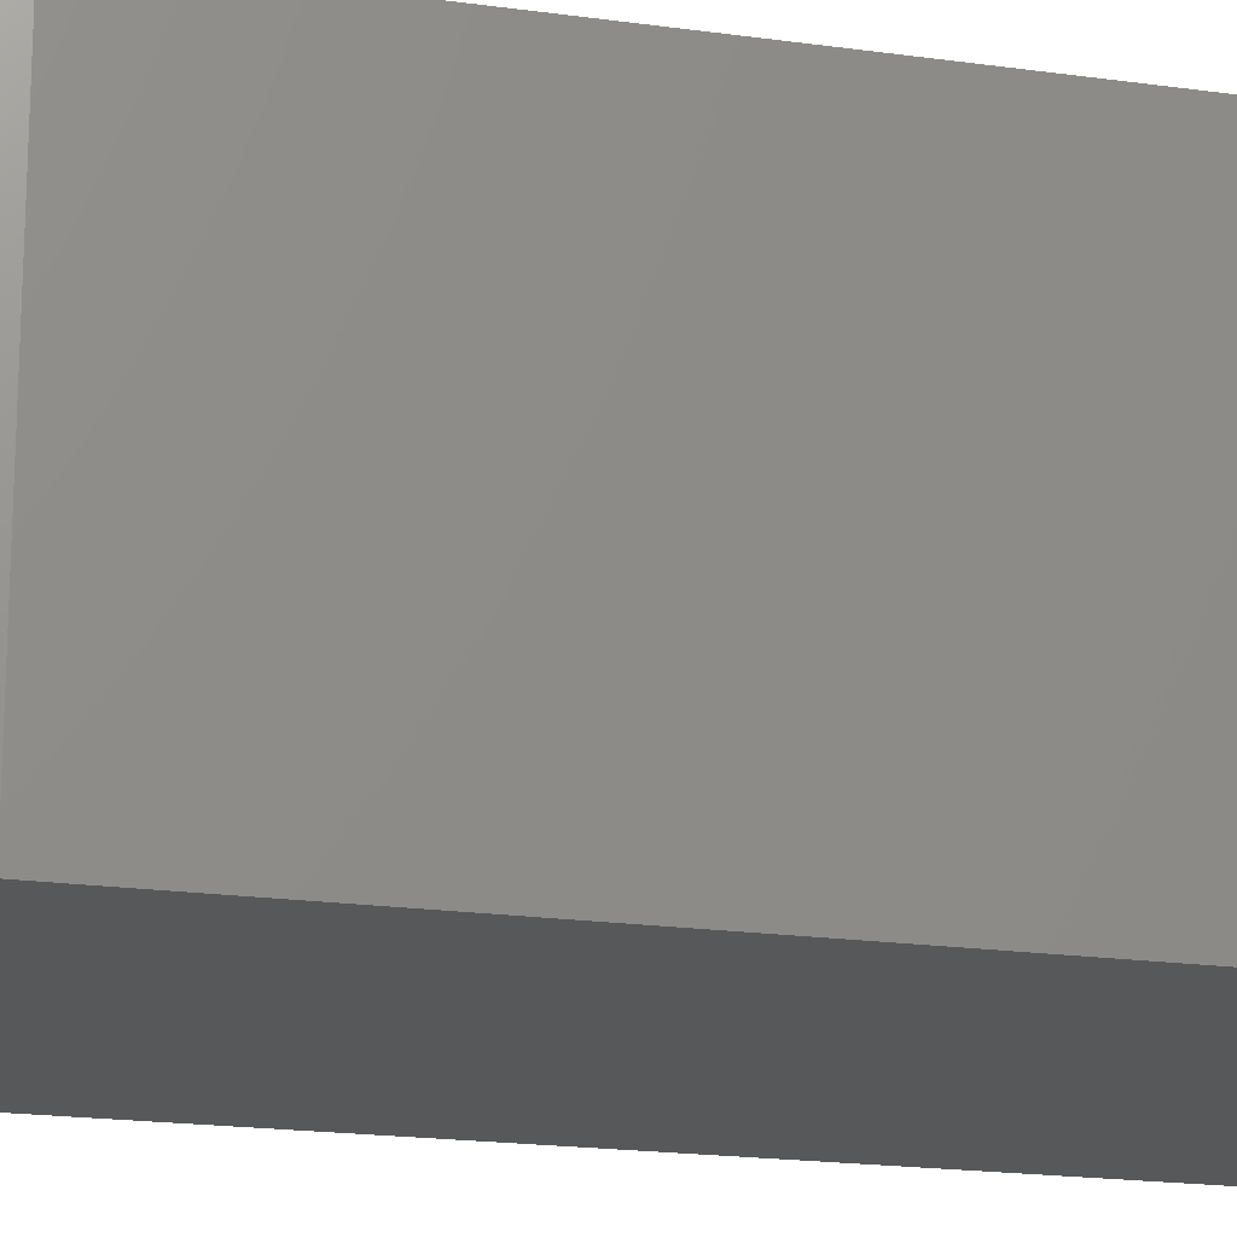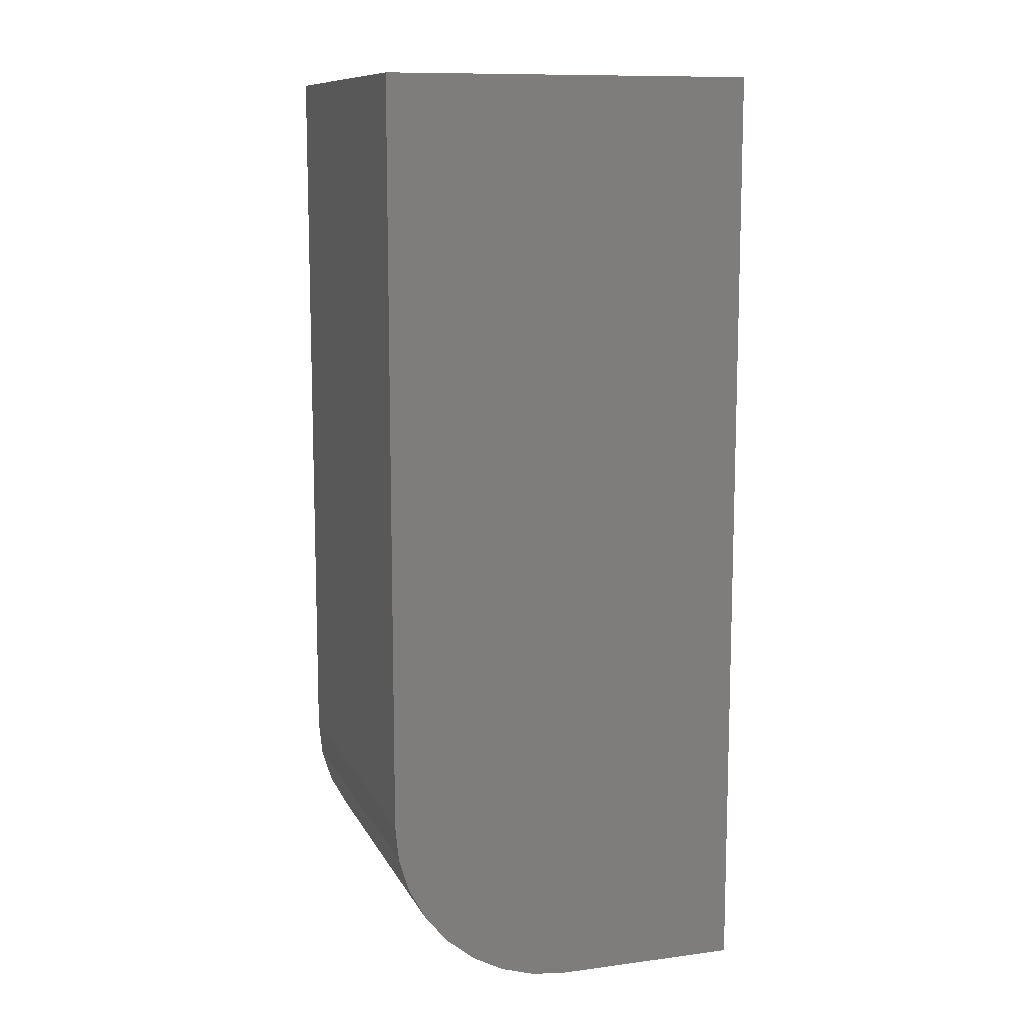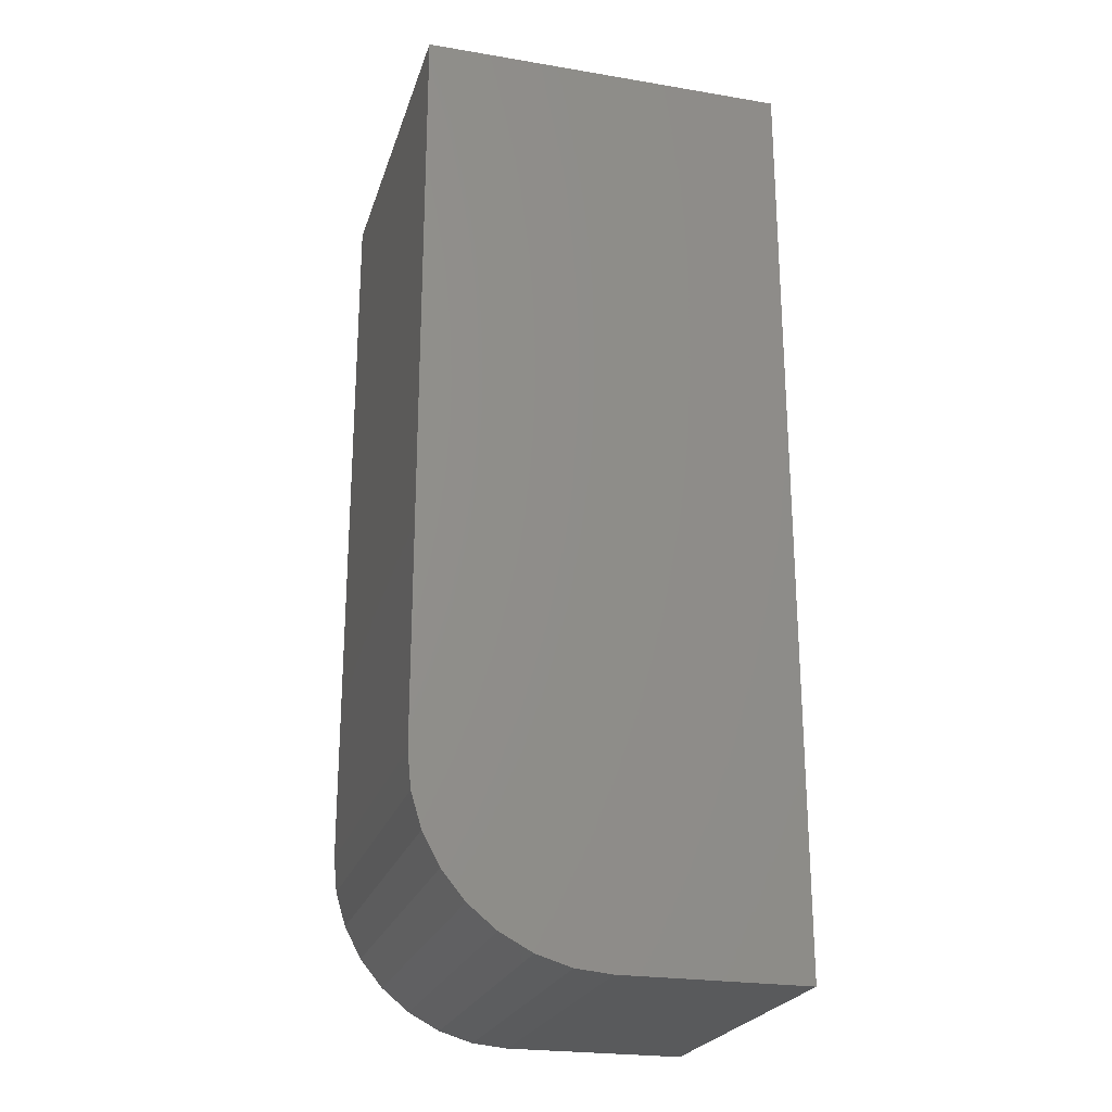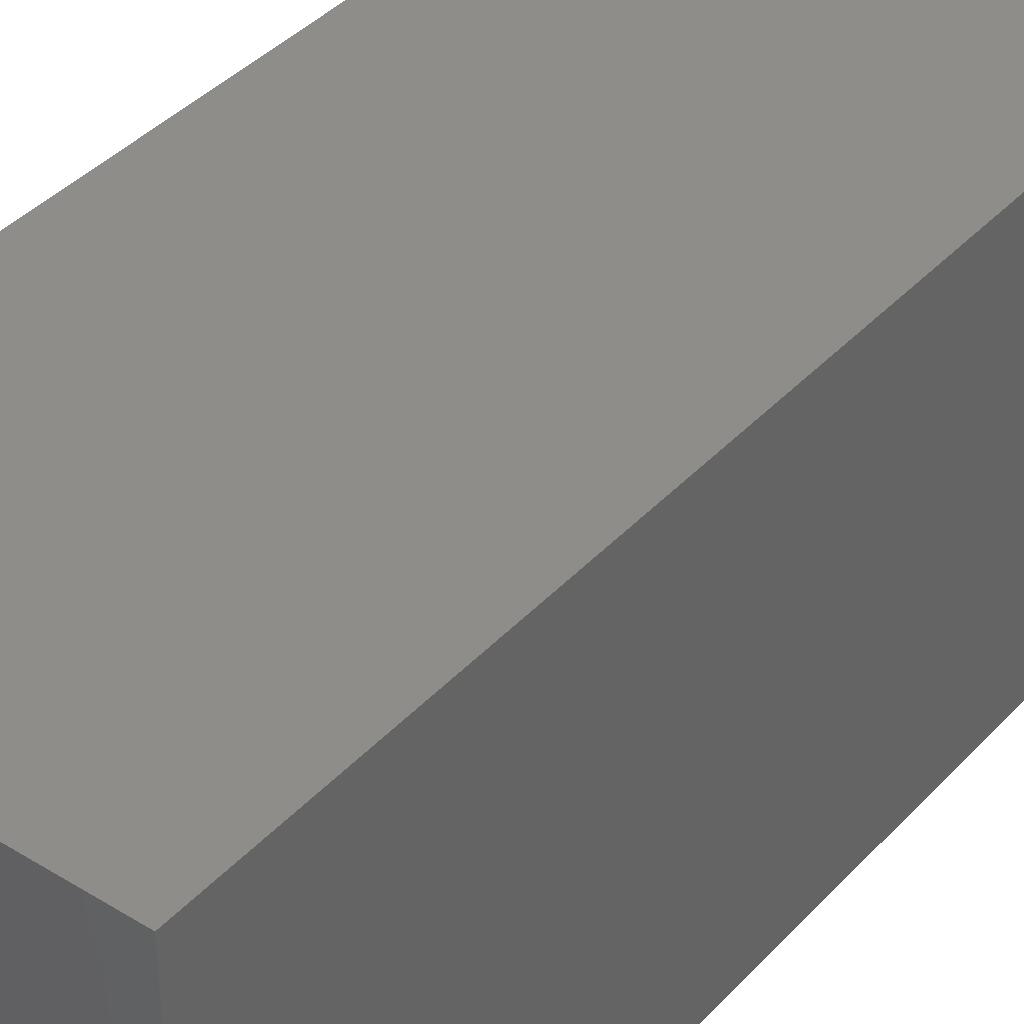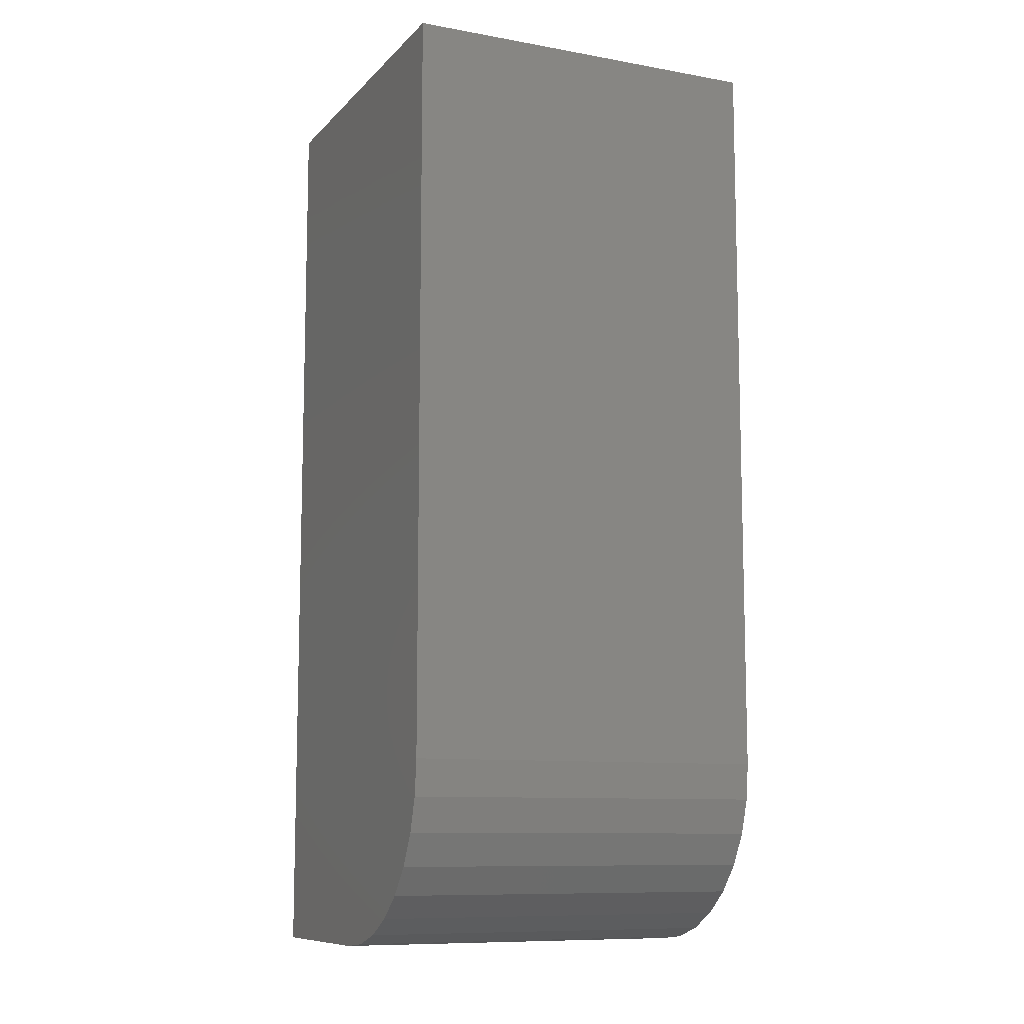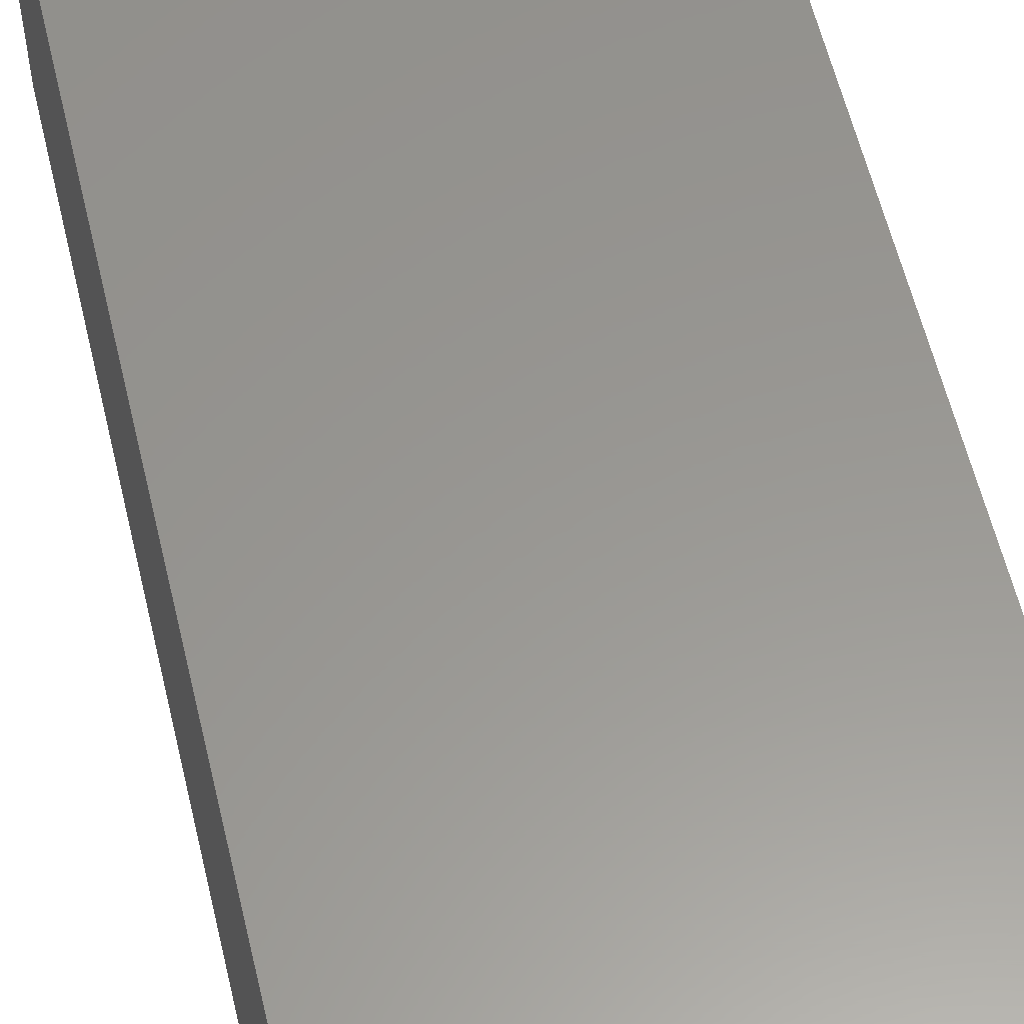
<metadata>
{"format":"stl","ext":"stl","renderer":"f3d","projection":"perspective","resolution":1024,"background":"white","views":[{"elev":-18.8,"azim":74.8,"up":"+Z"},{"elev":10.9,"azim":162.1,"up":"+Y"},{"elev":-23.6,"azim":164.4,"up":"+Y"},{"elev":39.3,"azim":-142.4,"up":"+Z"},{"elev":-9.9,"azim":65.5,"up":"+Y"},{"elev":58.6,"azim":-13.3,"up":"+Z"}]}
</metadata>
<code>
# stl→obj: 24 verts, 44 faces
v 0 -0.75 0
v 0.1484 -0.75 -9.089e-18
v 1.818e-17 -0.75 0.2969
v 0.1484 -0.75 0.2969
v 0.1774 -0.7471 0.2969
v 0.2052 -0.7387 0.2969
v 0.2309 -0.725 0.2969
v 0.2534 -0.7065 0.2969
v 0.2719 -0.684 0.2969
v 0.2856 -0.6584 0.2969
v 0.294 -0.6305 0.2969
v 0.2969 -0.6016 0.2969
v 0.2969 0 0.2969
v 1.818e-17 0 0.2969
v 0.2969 0 -1.818e-17
v 0.2969 -0.6016 -1.818e-17
v 0 0 0
v 0.294 -0.6305 -1.8e-17
v 0.2856 -0.6584 -1.749e-17
v 0.2719 -0.684 -1.665e-17
v 0.2534 -0.7065 -1.552e-17
v 0.2309 -0.725 -1.414e-17
v 0.2052 -0.7387 -1.257e-17
v 0.1774 -0.7471 -1.086e-17
f 1 2 3
f 3 2 4
f 3 4 5
f 3 5 6
f 3 6 7
f 3 7 8
f 3 8 9
f 3 9 10
f 3 10 11
f 3 11 12
f 3 12 13
f 3 13 14
f 15 13 16
f 16 13 12
f 1 17 15
f 1 15 16
f 1 16 18
f 1 18 19
f 1 19 20
f 1 20 21
f 1 21 22
f 1 22 23
f 1 23 24
f 1 24 2
f 16 12 18
f 18 12 11
f 18 11 19
f 19 11 10
f 19 10 20
f 20 10 9
f 20 9 21
f 21 9 8
f 21 8 22
f 22 8 7
f 22 7 23
f 23 7 6
f 23 6 24
f 24 6 5
f 24 5 2
f 2 5 4
f 17 14 15
f 15 14 13
f 14 17 3
f 3 17 1

</code>
